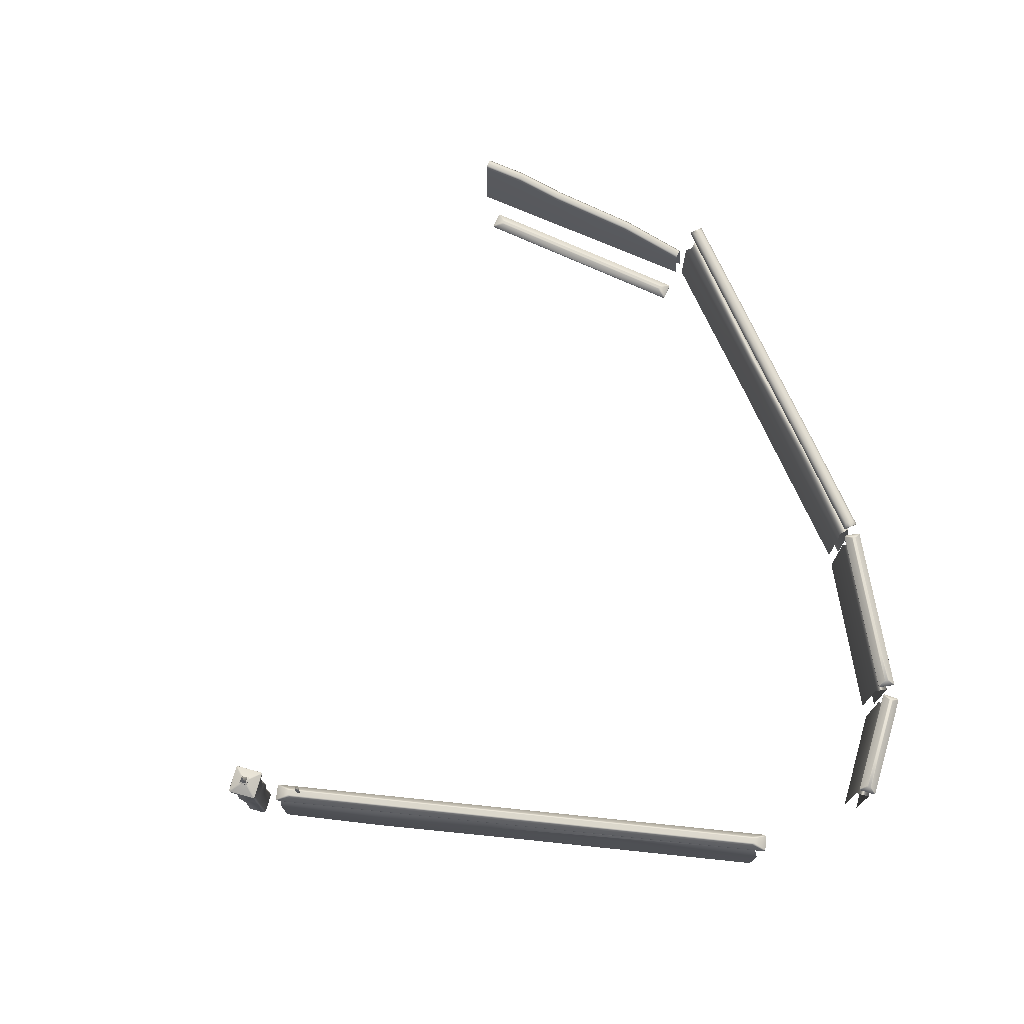
<metadata>
{"format":"obj","ext":"obj","renderer":"f3d","projection":"perspective","resolution":1024,"background":"white","views":[{"elev":72.7,"azim":-103.3,"up":"+Y"}]}
</metadata>
<code>
v -26.45 5.637 41.69
v -24.02 5.514 41.84
v -24.01 5.514 41.65
v -26.44 5.637 41.5
v -12.22 5.014 43.24
v -12.13 5.014 43.19
v -12.13 5.119 43.19
v -12.22 5.119 43.24
v -12.48 5.637 42.6
v -12.56 5.637 42.67
v -12.02 5.014 41.86
v -12.11 5.014 41.8
v -12.11 5.119 41.8
v -12.02 5.119 41.86
v -12.54 5.637 42.32
v -12.46 5.637 42.4
v -26.9 5.119 42.23
v -26.81 5.119 42.3
v -26.38 5.637 41.78
v -26.9 5.014 42.23
v -26.81 5.014 42.3
v -26.69 5.119 40.85
v -26.79 5.119 40.91
v -26.35 5.637 41.42
v -26.7 5.014 40.85
v -26.79 5.014 40.91
v -24.09 5.119 41.01
v -24.09 5.014 41.01
v -24.2 5.014 42.46
v -24.2 5.119 42.46
v -23.97 5.514 41.57
v -24 5.514 41.93
v -12.27 2.263 43.17
v -12.19 2.263 42.04
v -26.61 2.263 41.04
v -26.69 2.263 42.17
v -12.19 -4.566 42.04
v -26.61 -4.566 41.04
v -26.69 -4.566 42.17
v -12.27 -4.566 43.17
v -23.68 5.707 -17.19
v -23.73 5.707 -17.35
v -23.65 5.683 -17.37
v -23.6 5.683 -17.21
v -23.71 5.766 -17.18
v -23.76 5.766 -17.34
v -23.71 6.014 -17.18
v -23.76 6.014 -17.34
v -21.78 5.766 -16.12
v -21.62 5.766 -16.17
v -21.62 6.014 -16.17
v -21.78 6.014 -16.12
v -21.79 5.707 -16.16
v -21.63 5.707 -16.2
v -21.81 5.683 -16.24
v -21.65 5.683 -16.28
v -23.73 6.072 -17.35
v -23.68 6.072 -17.19
v -22.48 6.582 -17.54
v -22.52 6.582 -17.7
v -21.79 6.072 -16.16
v -21.63 6.072 -16.2
v -21.99 6.582 -17.41
v -22.14 6.582 -17.36
v -20.6 6.072 -18.1
v -20.65 6.072 -18.25
v -21.85 6.582 -17.9
v -21.8 6.582 -17.74
v -20.57 6.014 -18.11
v -20.61 6.014 -18.26
v -20.57 5.766 -18.11
v -20.61 5.766 -18.26
v -22.7 6.072 -19.24
v -22.54 6.072 -19.29
v -22.55 6.014 -19.32
v -22.7 6.014 -19.27
v -22.34 6.582 -18.03
v -22.18 6.582 -18.08
v -22.55 5.766 -19.32
v -22.7 5.766 -19.27
v -22.7 5.707 -19.24
v -22.54 5.707 -19.29
v -22.51 5.683 -19.21
v -22.67 5.683 -19.16
v -20.68 5.683 -18.07
v -20.73 5.683 -18.23
v -20.65 5.707 -18.25
v -20.6 5.707 -18.1
v -23.69 5.651 -14.14
v -27.18 5.651 -4.125
v -27.08 5.651 -3.986
v -23.62 5.651 -13.9
v -38.82 4.793 26.44
v -38.79 4.793 26.64
v -38.79 5.01 26.64
v -38.82 5.01 26.43
v -38.05 5.651 25.77
v -38.12 5.651 25.54
v -37.61 4.793 27.05
v -37.45 4.793 26.91
v -37.45 5.01 26.91
v -37.61 5.01 27.05
v -37.45 5.651 25.77
v -37.64 5.651 25.91
v -24.13 5.01 -15.42
v -24.29 5.01 -15.28
v -24.29 5.651 -14.14
v -24.1 5.651 -14.28
v -24.13 4.793 -15.42
v -24.29 4.793 -15.28
v -22.92 5.01 -14.8
v -22.95 5.01 -15.01
v -22.92 4.793 -14.8
v -22.95 4.793 -15.01
v -26.55 5.01 -4.373
v -26.55 4.793 -4.375
v -27.92 4.793 -4.853
v -27.92 5.01 -4.852
v -27.75 5.651 -4.22
v -27.58 5.651 -4.265
v -35.19 5.01 16
v -35.19 4.793 16.01
v -34.66 5.651 15.62
v -34.56 5.651 15.76
v -34.16 5.651 15.9
v -33.99 5.651 15.85
v -33.82 5.01 16.48
v -33.82 4.793 16.48
v -31.56 4.793 5.576
v -31.56 5.01 5.576
v -31.21 5.651 5.699
v -31.07 5.651 5.746
v -30.67 5.651 5.886
v -30.53 5.651 5.933
v -30.18 5.01 6.055
v -30.18 4.793 6.055
v -2.253 -4.566 41.35
v -2.236 -4.397 41.45
v -11.01 -4.397 43.14
v -11.03 -4.566 43.04
v -2.442 -4.397 40.36
v -2.424 -4.566 40.45
v -11.2 -4.566 42.14
v -11.22 -4.397 42.05
v -2.455 -1.232 40.28
v -11.22 -1.232 42.05
v -2.455 0.8788 40.28
v -11.22 0.8788 42.05
v -2.347 2.545 40.57
v -11.23 2.911 41.97
v -10.89 2.766 42.94
v -2.264 2.903 41.29
v -11.01 0.8788 43.14
v -2.232 0.8715 41.46
v -11.01 -1.232 43.14
v -2.216 -1.232 41.54
v 8.045 -4.566 39.39
v 8.069 -3.761 39.51
v 7.856 -4.397 38.39
v 7.874 -4.566 38.48
v 7.87 -1.232 38.46
v 7.87 0.8788 38.46
v 7.843 2.911 38.31
v 7.991 2.716 39.1
v 8.04 0.8788 39.36
v 8.04 -1.232 39.36
v 21.93 -4.566 36.61
v 21.93 -4.134 36.64
v 21.88 -1.385 36.29
v 21.89 0.92 36.39
v 21.93 2.911 36.62
v 20.94 3.178 35.84
v 21.74 0.8801 35.59
v 21.74 -1.23 35.59
v 21.74 -4.397 35.61
v 21.76 -4.566 35.7
v 21.69 5.456 36.73
v 21.47 5.456 35.59
v 21.47 5.751 35.59
v 21.69 5.751 36.73
v 21.16 6.029 36.53
v 21.05 6.029 35.98
v 9.607 5.863 38.25
v 9.714 5.863 38.8
v -11.3 5.751 43.07
v -11.52 5.751 41.93
v -11.52 5.456 41.93
v -11.3 5.456 43.07
v 9.686 5.29 37.93
v 9.686 5.584 37.93
v 9.904 5.584 39.06
v 9.904 5.29 39.06
v -10.88 6.029 42.68
v -10.99 6.029 42.13
v -2.096 5.418 40.26
v -2.096 5.124 40.26
v -1.837 5.697 40.52
v -1.73 5.697 41.07
v -1.878 5.418 41.4
v -1.878 5.124 41.4
v -22.64 7.013 -17.58
v -22.02 7.012 -17.25
v -22.02 7.061 -17.25
v -22.64 7.062 -17.58
v -22.17 8.478 -17.72
v -22.16 8.478 -17.71
v -22.15 8.478 -17.72
v -22.17 8.478 -17.73
v -22.3 7.059 -18.2
v -21.69 7.055 -17.86
v -21.69 7.007 -17.86
v -22.3 7.011 -18.2
v -22.1 7.189 -17.49
v -22.39 7.189 -17.65
v -21.93 7.189 -17.79
v -22.23 7.189 -17.95
v -22.1 7.215 -17.51
v -22.37 7.215 -17.66
v -21.96 7.215 -17.78
v -22.22 7.215 -17.93
v -22.06 7.319 -17.36
v -22.52 7.319 -17.62
v -21.8 7.319 -17.83
v -22.27 7.319 -18.08
v -24.22 8.606 -13.2
v -24.21 8.606 -13.2
v -24.21 8.606 -13.2
v -24.22 8.606 -13.21
v -24.32 6.249 -13.15
v -24.16 6.249 -13.1
v -24.15 7.714 -13.06
v -24.35 7.714 -13.13
v -24.11 6.249 -13.25
v -24.08 7.714 -13.27
v -24.26 6.249 -13.3
v -24.28 7.714 -13.34
v -24.1 7.787 -12.96
v -24.45 7.787 -13.08
v -23.98 7.787 -13.32
v -24.33 7.787 -13.44
v 22.73 -1.34 35.33
v 26.25 0.4884 30.66
v 25.85 0.4884 30.35
v 22.33 -1.34 35.03
v 25.65 0.2384 30.2
v 25.71 -4.566 30.12
v 21.99 -4.566 35.07
v 22.13 -1.589 34.88
v 22.78 -4.566 35.67
v 26.51 -4.566 30.73
v 26.45 0.2384 30.81
v 22.93 -1.589 35.48
v 33.49 1.805 21.46
v 33.49 -4.566 21.46
v 35.71 -4.566 18.5
v 35.71 1.805 18.5
v 35.51 2.055 18.35
v 33.29 2.055 21.31
v 32.89 2.055 21.01
v 35.11 2.055 18.05
v 34.91 1.805 17.9
v 32.69 1.805 20.86
v 34.91 -4.566 17.9
v 32.69 -4.566 20.86
v 31 0.877 24.76
v 31 -4.574 24.76
v 30.8 1.127 24.61
v 30.4 1.127 24.31
v 30.2 0.877 24.16
v 30.2 -4.574 24.16
v -28.24 2.263 42.06
v -27.68 2.263 41.08
v -35.43 2.263 36.67
v -35.99 2.263 37.65
v -27.68 -4.566 41.08
v -35.43 -4.566 36.67
v -35.99 -4.566 37.65
v -28.24 -4.566 42.06
v -35.59 5.544 37.35
v -33.49 5.421 38.58
v -33.39 5.421 38.41
v -35.49 5.544 37.19
v -28.34 4.921 42.29
v -28.24 4.921 42.28
v -28.23 5.025 42.28
v -28.35 5.025 42.29
v -28.28 5.544 41.6
v -28.4 5.544 41.63
v -27.55 4.921 41.14
v -27.59 4.921 41.05
v -27.59 5.025 41.05
v -27.55 5.025 41.14
v -28.21 5.544 41.32
v -28.18 5.544 41.43
v -36.23 5.025 37.64
v -36.18 5.025 37.74
v -35.57 5.544 37.46
v -36.23 4.921 37.64
v -36.18 4.921 37.74
v -35.43 5.025 36.5
v -35.54 5.025 36.5
v -35.38 5.544 37.16
v -35.43 4.921 36.5
v -35.54 4.921 36.5
v -33.17 5.025 37.81
v -33.17 4.921 37.81
v -33.92 4.921 39.05
v -33.92 5.025 39.05
v -33.31 5.421 38.36
v -33.5 5.421 38.66
v -23.29 -4.566 -17.35
v -22.58 -4.566 -16.96
v -22.58 -1.423 -16.96
v -23.29 -1.423 -17.35
v -21.04 -4.566 -18.09
v -22.46 -4.566 -18.87
v -22.37 -1.448 -18.81
v -20.94 -1.429 -18.12
v -21.66 -1.424 -16.77
v -21.62 -4.566 -16.65
v -20.97 -4.566 -17.85
v -20.87 -1.429 -17.88
v -23.03 -4.566 -18.2
v -23.36 -4.566 -17.6
v -23.36 -1.423 -17.6
v -23.08 -1.423 -18.22
v -21.87 -4.566 -16.57
v -21.9 -1.424 -16.7
v -22.71 -4.566 -18.8
v -22.65 -1.45 -18.64
v -23.03 5.38 -18.2
v -22.99 3.748 -18.17
v -23.33 3.745 -17.55
v -23.36 5.38 -17.6
v -22.71 5.38 -18.8
v -22.46 5.38 -18.87
v -22.43 3.755 -18.98
v -22.72 3.747 -18.85
v -21.07 3.741 -18.03
v -21.04 5.38 -18.09
v -20.97 5.38 -17.85
v -21.03 3.747 -17.88
v -21.62 5.38 -16.65
v -21.59 3.752 -16.55
v -21.84 3.752 -16.48
v -21.87 5.38 -16.57
v -23.29 5.38 -17.35
v -23.33 3.744 -17.34
v -22.58 3.747 -16.96
v -22.58 5.38 -16.96
v -22.58 1.596 -16.96
v -22.46 1.947 -17
v -23.06 1.947 -17.42
v -23.29 1.596 -17.35
v -21.84 1.6 -16.48
v -21.59 1.6 -16.56
v -21.64 1.94 -16.7
v -21.88 1.94 -16.62
v -20.97 1.596 -17.85
v -21.04 1.947 -17.89
v -21.05 1.947 -18.07
v -21.04 1.596 -18.09
v -22.47 1.582 -18.99
v -22.5 1.964 -19.02
v -22.75 1.964 -18.95
v -22.74 1.581 -18.87
v -23.13 1.947 -17.66
v -23.13 1.947 -18.33
v -23.12 1.596 -18.24
v -23.36 1.596 -17.6
v -23.1 0.08639 -18.23
v -23.36 0.08652 -17.6
v -22.71 0.08652 -18.8
v -22.44 0.08733 -18.91
v -21.17 0.08652 -18.05
v -20.97 0.08877 -17.76
v -21.58 0.08652 -16.52
v -21.83 0.08652 -16.44
v -22.58 0.08652 -16.96
v -23.29 0.08652 -17.35
v 31.4 -4.084 18.73
v 25.88 -4.084 25.82
v 26.05 -4.084 25.95
v 31.57 -4.084 18.87
v 19.49 -4.566 32.98
v 19.49 -4.566 33.17
v 19.49 -4.376 33.17
v 19.49 -4.376 32.98
v 20.35 -4.084 32.9
v 20.36 -4.084 32.72
v 20.48 -4.566 33.94
v 20.65 -4.566 33.89
v 20.65 -4.376 33.89
v 20.48 -4.376 33.94
v 20.7 -4.084 32.98
v 20.52 -4.084 33.04
v 31.45 -4.376 17.83
v 31.27 -4.376 17.88
v 31.22 -4.084 18.79
v 31.45 -4.566 17.83
v 31.27 -4.566 17.88
v 32.43 -4.376 18.78
v 32.44 -4.376 18.6
v 31.56 -4.084 19.05
v 32.43 -4.566 18.78
v 32.44 -4.566 18.6
v 26.54 -4.376 26.34
v 26.54 -4.566 26.34
v 25.38 -4.566 25.43
v 25.38 -4.376 25.43
v 26.13 -4.084 26.02
v 25.79 -4.084 25.75
v -38.62 -4.566 26.36
v -38.71 -4.397 26.32
v -34.04 -4.134 12.93
v -34.01 -4.566 12.94
v -37.67 -4.397 26.69
v -37.76 -4.566 26.66
v -33.15 -4.566 13.25
v -33.06 -4.397 13.28
v -38.33 2.644 26.06
v -37.6 2.911 26.72
v -32.86 3.178 12.47
v -34.03 2.911 12.94
v -33.04 -1.23 13.29
v -37.67 -1.232 26.69
v -33.71 -1.385 13.06
v -38.78 -1.231 26.35
v -33.81 0.92 13.02
v -38.8 0.8756 26.35
v -37.67 0.8788 26.69
v -33.04 0.8801 13.29
v -27.1 -4.566 -6.851
v -27.19 -4.397 -6.882
v -24.09 -4.397 -15.4
v -24 -4.566 -15.37
v -26.14 -4.397 -6.514
v -26.23 -4.566 -6.545
v -23.13 -4.566 -15.06
v -23.04 -4.397 -15.03
v -26.07 -1.232 -6.488
v -23.04 -1.232 -15.03
v -26.07 0.8788 -6.488
v -23.04 0.8788 -15.03
v -26.37 2.545 -6.538
v -22.97 2.911 -15.01
v -23.98 2.766 -15.2
v -27.04 2.903 -6.829
v -24.09 0.8788 -15.4
v -27.2 0.8715 -6.886
v -24.09 -1.232 -15.4
v -27.28 -1.232 -6.913
v -30.56 -4.566 3.047
v -30.68 -3.761 3.006
v -29.6 -4.397 3.383
v -29.69 -4.566 3.352
v -29.67 -1.232 3.361
v -29.67 0.8788 3.361
v -29.53 2.911 3.41
v -30.28 2.716 3.145
v -30.53 0.8788 3.055
v -30.53 -1.232 3.055
g pCube11 Roofs BossWall_lowModular
f 4 1 2
f 2 3 4
f 8 5 6
f 6 7 8
f 10 8 7
f 7 9 10
f 14 11 12
f 12 13 14
f 16 14 13
f 13 15 16
f 1 17 18
f 18 19 1
f 21 18 17
f 17 20 21
f 24 22 23
f 23 4 24
f 26 23 22
f 22 25 26
f 14 7 6
f 6 11 14
f 20 17 23
f 23 26 20
f 22 27 28
f 28 25 22
f 30 18 21
f 21 29 30
f 16 9 7
f 7 14 16
f 24 31 27
f 27 22 24
f 1 4 23
f 23 17 1
f 32 19 18
f 18 30 32
f 19 32 2
f 2 1 19
f 24 4 3
f 3 31 24
f 30 29 5
f 5 8 30
f 30 8 10
f 10 32 30
f 32 10 9
f 9 2 32
f 2 9 16
f 16 3 2
f 3 16 15
f 15 31 3
f 31 15 13
f 13 27 31
f 27 13 12
f 12 28 27
g BossWall_lowModular Wall10 WallBundle1 Walls
f 36 33 34
f 34 35 36
f 34 37 38
f 38 35 34
f 36 39 40
f 40 33 36
g BossWall_lowModular Cap Pole Poles
f 44 41 42
f 42 43 44
f 46 42 41
f 41 45 46
f 48 46 45
f 45 47 48
f 52 49 50
f 50 51 52
f 54 50 49
f 49 53 54
f 56 54 53
f 53 55 56
f 60 57 58
f 58 59 60
f 47 58 57
f 57 48 47
f 64 61 62
f 62 63 64
f 51 62 61
f 61 52 51
f 68 65 66
f 66 67 68
f 70 66 65
f 65 69 70
f 72 70 69
f 69 71 72
f 76 73 74
f 74 75 76
f 78 74 73
f 73 77 78
f 80 76 75
f 75 79 80
f 84 81 82
f 82 83 84
f 79 82 81
f 81 80 79
f 88 85 86
f 86 87 88
f 71 88 87
f 87 72 71
f 49 45 41
f 41 53 49
f 55 53 41
f 41 44 55
f 64 59 58
f 58 61 64
f 61 58 47
f 47 52 61
f 86 83 82
f 82 87 86
f 87 82 79
f 79 72 87
f 52 47 45
f 45 49 52
f 72 79 75
f 75 70 72
f 50 71 69
f 69 51 50
f 48 76 80
f 80 46 48
f 68 63 62
f 62 65 68
f 51 69 65
f 65 62 51
f 57 73 76
f 76 48 57
f 60 77 73
f 73 57 60
f 70 75 74
f 74 66 70
f 78 67 66
f 66 74 78
f 42 81 84
f 84 43 42
f 46 80 81
f 81 42 46
f 54 88 71
f 71 50 54
f 56 85 88
f 88 54 56
g Roofs BossWall_lowModular pCube5
f 92 89 90
f 90 91 92
f 96 93 94
f 94 95 96
f 98 96 95
f 95 97 98
f 102 99 100
f 100 101 102
f 104 102 101
f 101 103 104
f 108 105 106
f 106 107 108
f 110 106 105
f 105 109 110
f 92 111 112
f 112 89 92
f 114 112 111
f 111 113 114
f 102 95 94
f 94 99 102
f 109 105 112
f 112 114 109
f 111 115 116
f 116 113 111
f 118 106 110
f 110 117 118
f 104 97 95
f 95 102 104
f 92 91 115
f 115 111 92
f 108 89 112
f 112 105 108
f 119 107 106
f 106 118 119
f 107 119 120
f 120 108 107
f 89 108 120
f 120 90 89
f 96 121 122
f 122 93 96
f 98 123 121
f 121 96 98
f 123 98 97
f 97 124 123
f 104 125 124
f 124 97 104
f 103 126 125
f 125 104 103
f 126 103 101
f 101 127 126
f 127 101 100
f 100 128 127
f 130 118 117
f 117 129 130
f 131 119 118
f 118 130 131
f 119 131 132
f 132 120 119
f 133 90 120
f 120 132 133
f 134 91 90
f 90 133 134
f 91 134 135
f 135 115 91
f 115 135 136
f 136 116 115
f 135 127 128
f 128 136 135
f 134 126 127
f 127 135 134
f 126 134 133
f 133 125 126
f 125 133 132
f 132 124 125
f 131 123 124
f 124 132 131
f 123 131 130
f 130 121 123
f 121 130 129
f 129 122 121
g BossWall_lowModular WallBundle1 Walls Wall9
f 140 137 138
f 138 139 140
f 144 141 142
f 142 143 144
f 146 145 141
f 141 144 146
f 148 147 145
f 145 146 148
f 150 149 147
f 147 148 150
f 149 150 151
f 151 152 149
f 151 153 154
f 154 152 151
f 153 155 156
f 156 154 153
f 155 139 138
f 138 156 155
f 137 157 158
f 158 138 137
f 141 159 160
f 160 142 141
f 145 161 159
f 159 141 145
f 147 162 161
f 161 145 147
f 149 163 162
f 162 147 149
f 163 149 152
f 152 164 163
f 164 152 154
f 154 165 164
f 165 154 156
f 156 166 165
f 166 156 138
f 138 158 166
f 157 167 168
f 168 158 157
f 169 166 158
f 158 168 169
f 170 165 166
f 166 169 170
f 171 164 165
f 165 170 171
f 164 171 172
f 172 163 164
f 163 172 173
f 173 162 163
f 162 173 174
f 174 161 162
f 161 174 175
f 175 159 161
f 159 175 176
f 176 160 159
g Roofs BossWall_lowModular pCube13
f 180 177 178
f 178 179 180
f 184 181 182
f 182 183 184
f 188 185 186
f 186 187 188
f 179 178 189
f 189 190 179
f 180 191 192
f 192 177 180
f 181 180 179
f 179 182 181
f 182 179 190
f 190 183 182
f 194 186 185
f 185 193 194
f 181 184 191
f 191 180 181
f 186 195 196
f 196 187 186
f 194 197 195
f 195 186 194
f 193 198 197
f 197 194 193
f 193 185 199
f 199 198 193
f 185 188 200
f 200 199 185
f 195 190 189
f 189 196 195
f 197 183 190
f 190 195 197
f 198 184 183
f 183 197 198
f 184 198 199
f 199 191 184
f 191 199 200
f 200 192 191
g BossWall_lowModular Pole Poles Spike
f 204 201 202
f 202 203 204
f 208 205 206
f 206 207 208
f 212 209 210
f 210 211 212
f 203 202 211
f 211 210 203
f 209 212 201
f 201 204 209
f 214 204 203
f 203 213 214
f 213 203 210
f 210 215 213
f 215 210 209
f 209 216 215
f 216 209 204
f 204 214 216
f 218 214 213
f 213 217 218
f 217 213 215
f 215 219 217
f 219 215 216
f 216 220 219
f 220 216 214
f 214 218 220
f 222 218 217
f 217 221 222
f 221 217 219
f 219 223 221
f 223 219 220
f 220 224 223
f 224 220 218
f 218 222 224
f 207 223 224
f 224 208 207
f 208 224 222
f 222 205 208
f 222 221 206
f 206 205 222
f 221 223 207
f 207 206 221
g BossWall_lowModular Poles SpikeRoof
f 228 225 226
f 226 227 228
f 232 229 230
f 230 231 232
f 231 230 233
f 233 234 231
f 234 233 235
f 235 236 234
f 236 235 229
f 229 232 236
f 238 232 231
f 231 237 238
f 237 231 234
f 234 239 237
f 239 234 236
f 236 240 239
f 240 236 232
f 232 238 240
f 227 239 240
f 240 228 227
f 228 240 238
f 238 225 228
f 238 237 226
f 226 225 238
f 237 239 227
f 227 226 237
g BossWall_lowModular WallBundle1 Walls Wall8
f 244 241 242
f 242 243 244
f 248 245 246
f 246 247 248
f 252 249 250
f 250 251 252
f 252 251 242
f 242 241 252
f 244 243 245
f 245 248 244
f 256 253 254
f 254 255 256
f 253 256 257
f 257 258 253
f 260 259 258
f 258 257 260
f 259 260 261
f 261 262 259
f 261 263 264
f 264 262 261
f 253 265 266
f 266 254 253
f 265 253 258
f 258 267 265
f 259 268 267
f 267 258 259
f 268 259 262
f 262 269 268
f 269 262 264
f 264 270 269
f 265 251 250
f 250 266 265
f 245 269 270
f 270 246 245
f 243 268 269
f 269 245 243
f 268 243 242
f 242 267 268
f 251 265 267
f 267 242 251
g BossWall_lowModular WallBundle1 Walls Wall12
f 274 271 272
f 272 273 274
f 272 275 276
f 276 273 272
f 274 277 278
f 278 271 274
g Roofs BossWall_lowModular pCube9
f 282 279 280
f 280 281 282
f 286 283 284
f 284 285 286
f 288 286 285
f 285 287 288
f 292 289 290
f 290 291 292
f 294 292 291
f 291 293 294
f 279 295 296
f 296 297 279
f 299 296 295
f 295 298 299
f 302 300 301
f 301 282 302
f 304 301 300
f 300 303 304
f 292 285 284
f 284 289 292
f 298 295 301
f 301 304 298
f 300 305 306
f 306 303 300
f 308 296 299
f 299 307 308
f 294 287 285
f 285 292 294
f 302 309 305
f 305 300 302
f 279 282 301
f 301 295 279
f 310 297 296
f 296 308 310
f 297 310 280
f 280 279 297
f 302 282 281
f 281 309 302
f 308 307 283
f 283 286 308
f 308 286 288
f 288 310 308
f 310 288 287
f 287 280 310
f 280 287 294
f 294 281 280
f 281 294 293
f 293 309 281
f 309 293 291
f 291 305 309
f 305 291 290
f 290 306 305
g BossWall_lowModular Pole Poles Pole
f 314 311 312
f 312 313 314
f 318 315 316
f 316 317 318
f 322 319 320
f 320 321 322
f 326 323 324
f 324 325 326
f 314 325 324
f 324 311 314
f 328 327 320
f 320 319 328
f 317 316 329
f 329 330 317
f 322 321 315
f 315 318 322
f 334 331 332
f 332 333 334
f 338 335 336
f 336 337 338
f 340 339 337
f 337 336 340
f 339 340 341
f 341 342 339
f 342 341 343
f 343 344 342
f 346 345 344
f 344 343 346
f 350 347 348
f 348 349 350
f 334 333 348
f 348 347 334
f 354 351 352
f 352 353 354
f 358 355 356
f 356 357 358
f 360 357 356
f 356 359 360
f 362 361 360
f 360 359 362
f 362 363 364
f 364 361 362
f 366 365 364
f 364 363 366
f 370 367 368
f 368 369 370
f 367 370 354
f 354 353 367
f 313 312 327
f 327 328 313
f 355 358 352
f 352 351 355
f 346 350 349
f 349 345 346
f 331 335 338
f 338 332 331
f 366 369 368
f 368 365 366
f 330 329 323
f 323 326 330
f 372 370 369
f 369 371 372
f 366 373 371
f 371 369 366
f 373 366 363
f 363 374 373
f 362 375 374
f 374 363 362
f 375 362 359
f 359 376 375
f 376 359 356
f 356 377 376
f 355 378 377
f 377 356 355
f 378 355 351
f 351 379 378
f 354 380 379
f 379 351 354
f 370 372 380
f 380 354 370
f 373 330 326
f 326 371 373
f 371 326 325
f 325 372 371
f 380 372 325
f 325 314 380
f 380 314 313
f 313 379 380
f 379 313 328
f 328 378 379
f 378 328 319
f 319 377 378
f 322 376 377
f 377 319 322
f 376 322 318
f 318 375 376
f 375 318 317
f 317 374 375
f 374 317 330
f 330 373 374
f 353 352 349
f 349 348 353
f 352 358 345
f 345 349 352
f 358 357 344
f 344 345 358
f 342 344 357
f 357 360 342
f 360 361 339
f 339 342 360
f 339 361 364
f 364 337 339
f 364 365 338
f 338 337 364
f 365 368 332
f 332 338 365
f 368 367 333
f 333 332 368
f 367 353 348
f 348 333 367
g Roofs BossWall_lowModular pCube15
f 384 381 382
f 382 383 384
f 388 385 386
f 386 387 388
f 390 388 387
f 387 389 390
f 394 391 392
f 392 393 394
f 396 394 393
f 393 395 396
f 381 397 398
f 398 399 381
f 401 398 397
f 397 400 401
f 404 402 403
f 403 384 404
f 406 403 402
f 402 405 406
f 394 387 386
f 386 391 394
f 400 397 403
f 403 406 400
f 402 407 408
f 408 405 402
f 410 398 401
f 401 409 410
f 389 387 394
f 394 396 389
f 404 411 407
f 407 402 404
f 384 403 397
f 397 381 384
f 399 398 410
f 410 412 399
f 399 412 382
f 382 381 399
f 404 384 383
f 383 411 404
f 388 410 409
f 409 385 388
f 390 412 410
f 410 388 390
f 412 390 389
f 389 382 412
f 396 383 382
f 382 389 396
f 395 411 383
f 383 396 395
f 395 393 407
f 407 411 395
f 407 393 392
f 392 408 407
g BossWall_lowModular WallBundle1 Walls Wall
f 416 413 414
f 414 415 416
f 420 417 418
f 418 419 420
f 424 421 422
f 422 423 424
f 426 417 420
f 420 425 426
f 428 427 415
f 415 414 428
f 421 424 429
f 429 430 421
f 422 431 432
f 432 423 422
f 430 429 427
f 427 428 430
f 431 426 425
f 425 432 431
f 436 433 434
f 434 435 436
f 440 437 438
f 438 439 440
f 442 441 437
f 437 440 442
f 444 443 441
f 441 442 444
f 446 445 443
f 443 444 446
f 445 446 447
f 447 448 445
f 447 449 450
f 450 448 447
f 449 451 452
f 452 450 449
f 451 435 434
f 434 452 451
f 433 453 454
f 454 434 433
f 437 455 456
f 456 438 437
f 441 457 455
f 455 437 441
f 443 458 457
f 457 441 443
f 445 459 458
f 458 443 445
f 459 445 448
f 448 460 459
f 460 448 450
f 450 461 460
f 461 450 452
f 452 462 461
f 462 452 434
f 434 454 462
f 453 416 415
f 415 454 453
f 427 462 454
f 454 415 427
f 429 461 462
f 462 427 429
f 424 460 461
f 461 429 424
f 460 424 423
f 423 459 460
f 459 423 432
f 432 458 459
f 458 432 425
f 425 457 458
f 457 425 420
f 420 455 457
f 455 420 419
f 419 456 455

</code>
